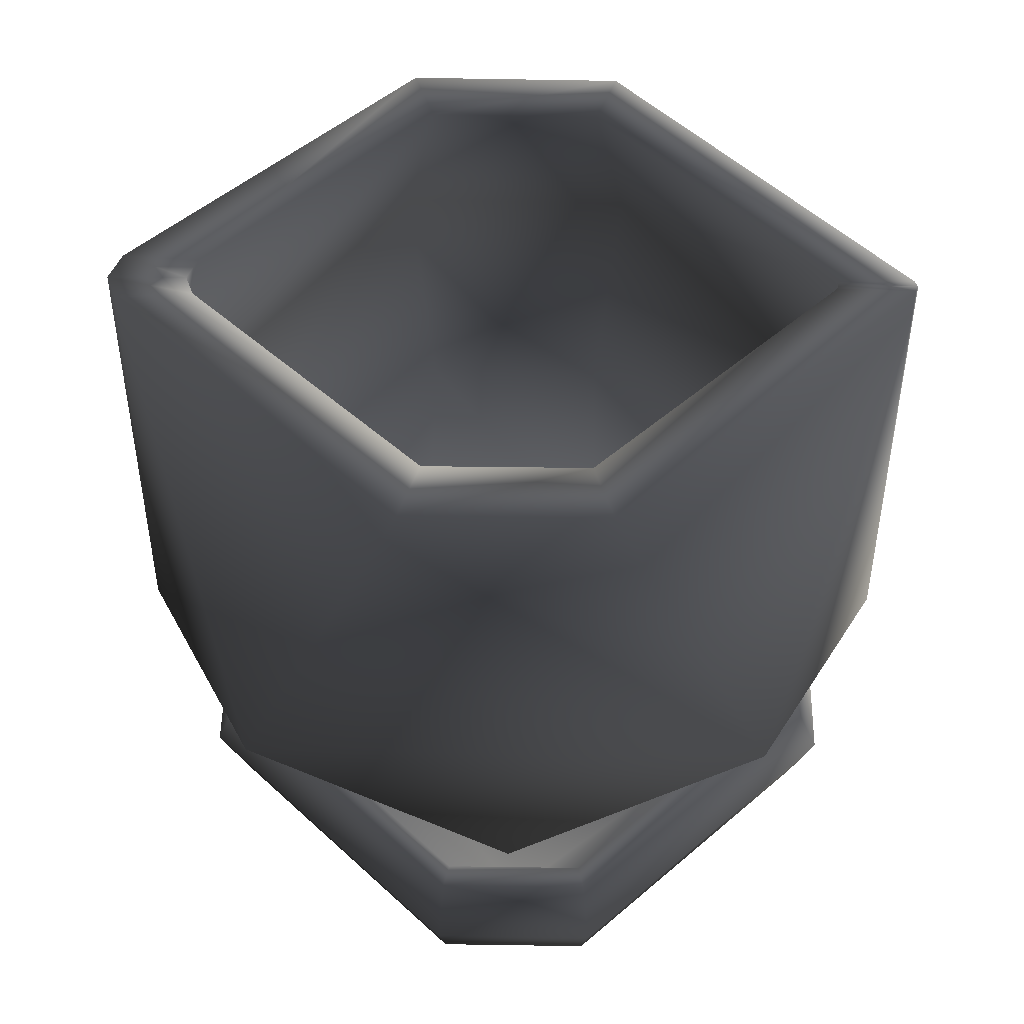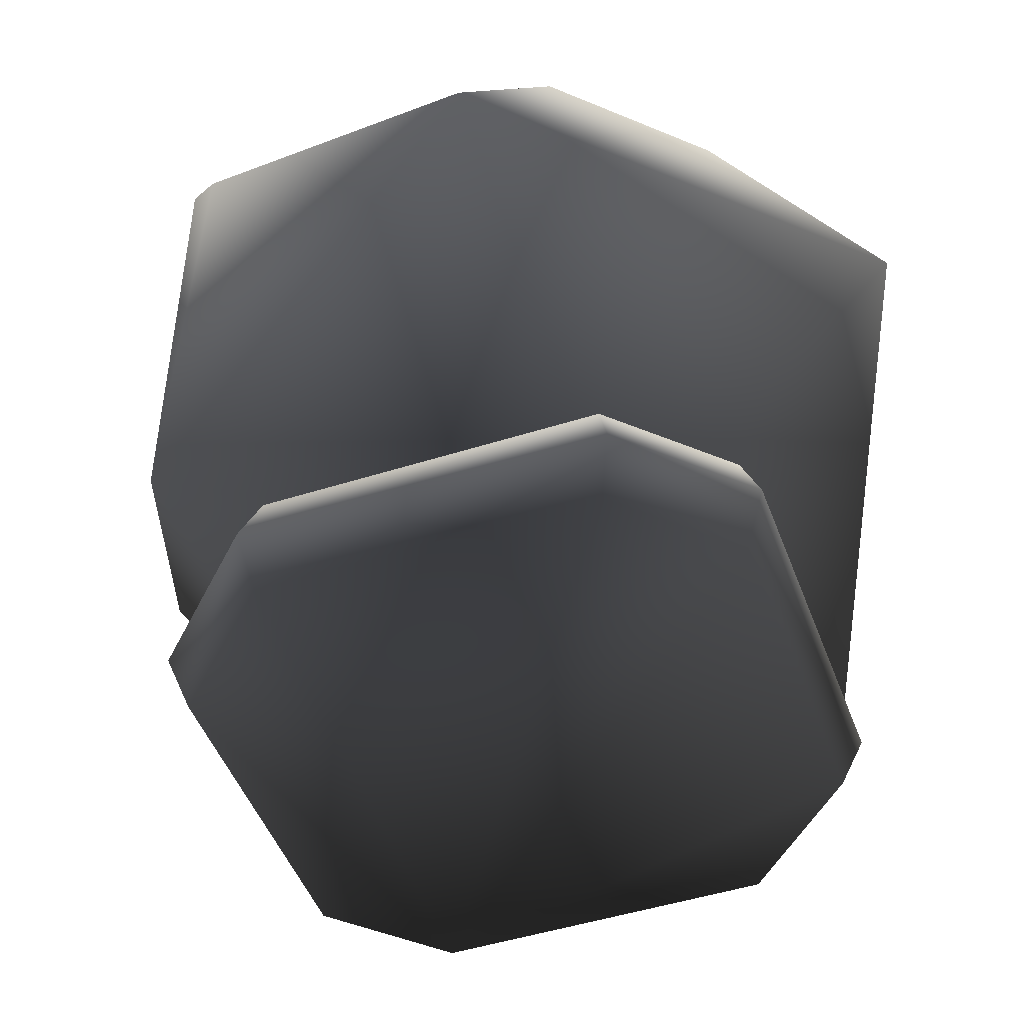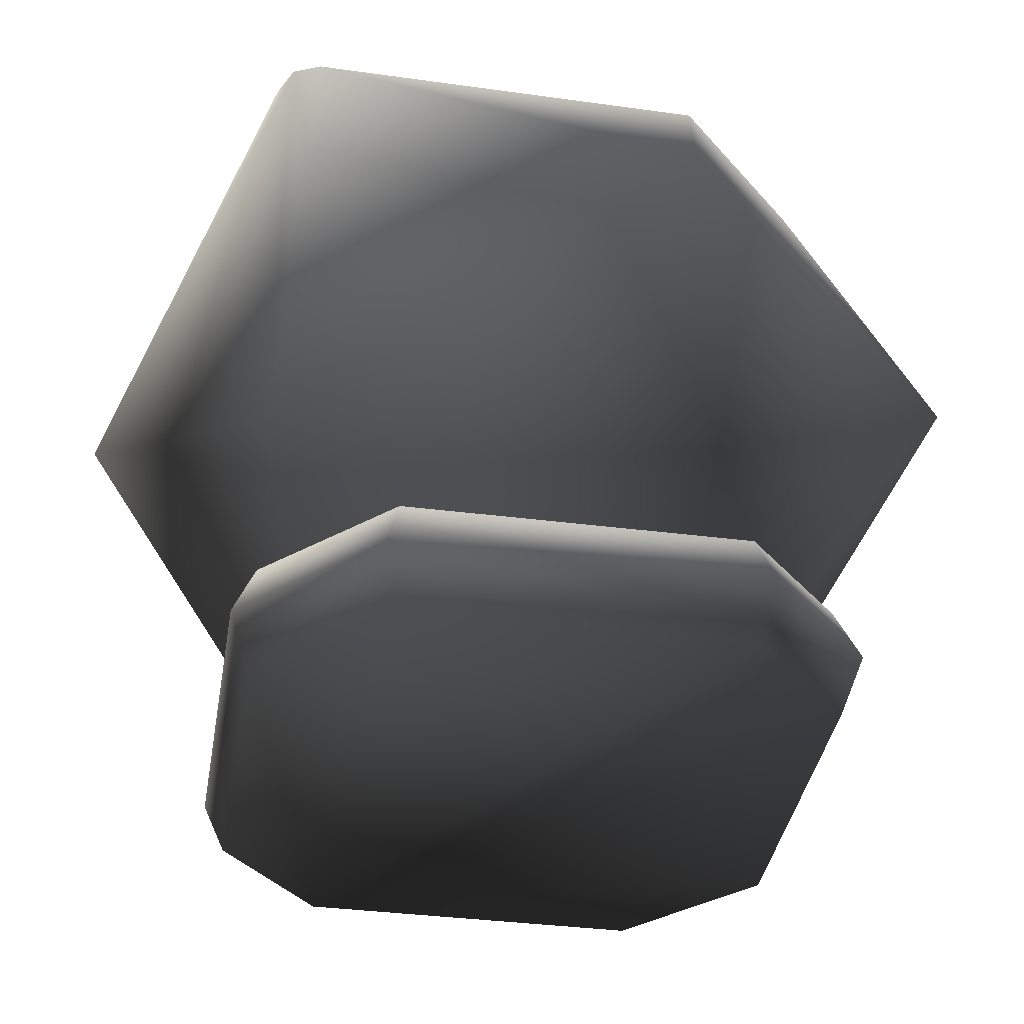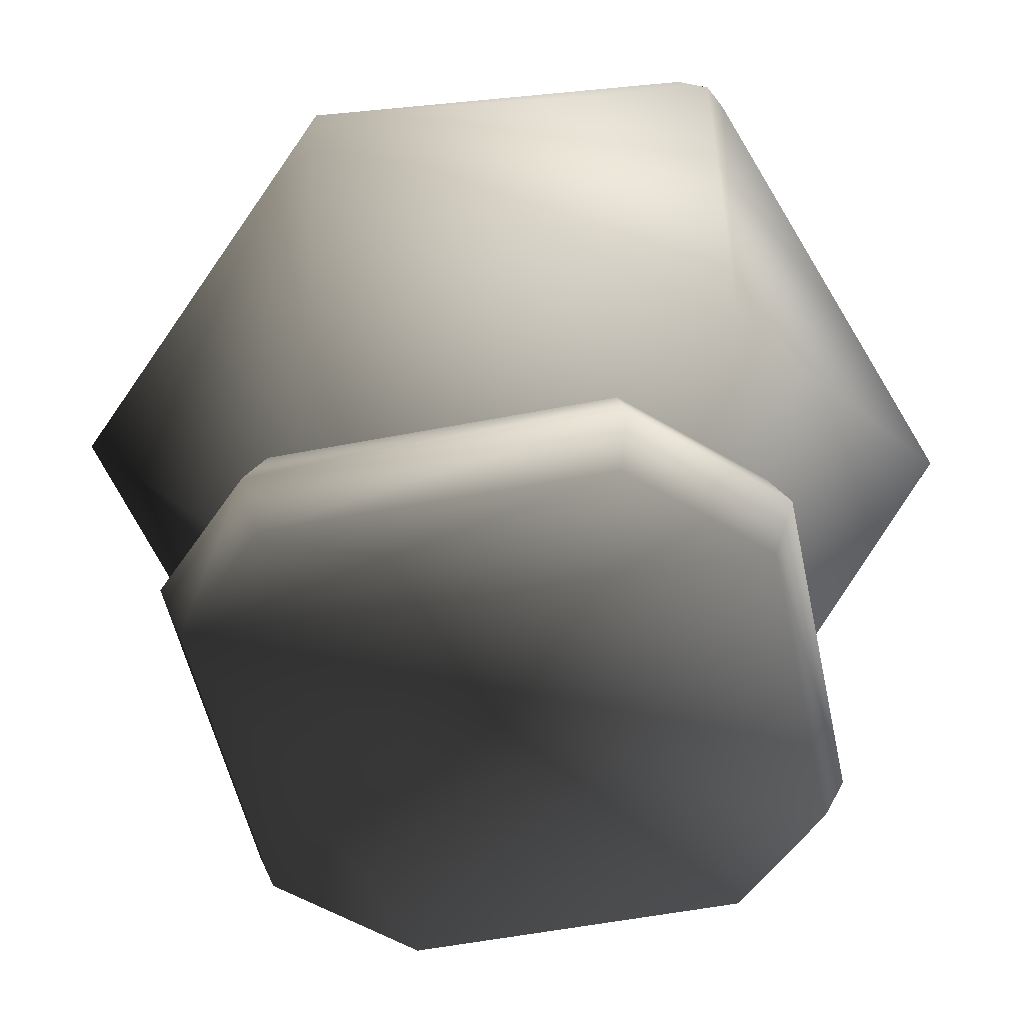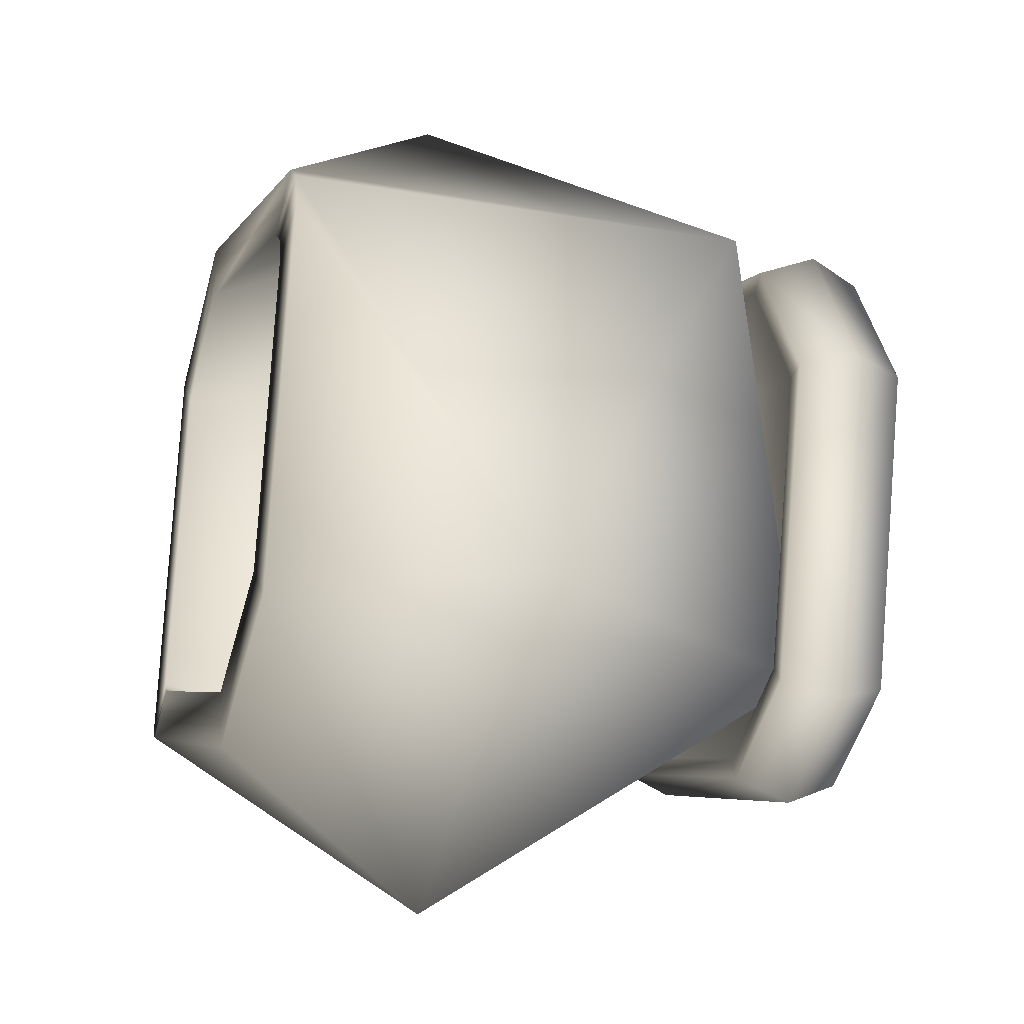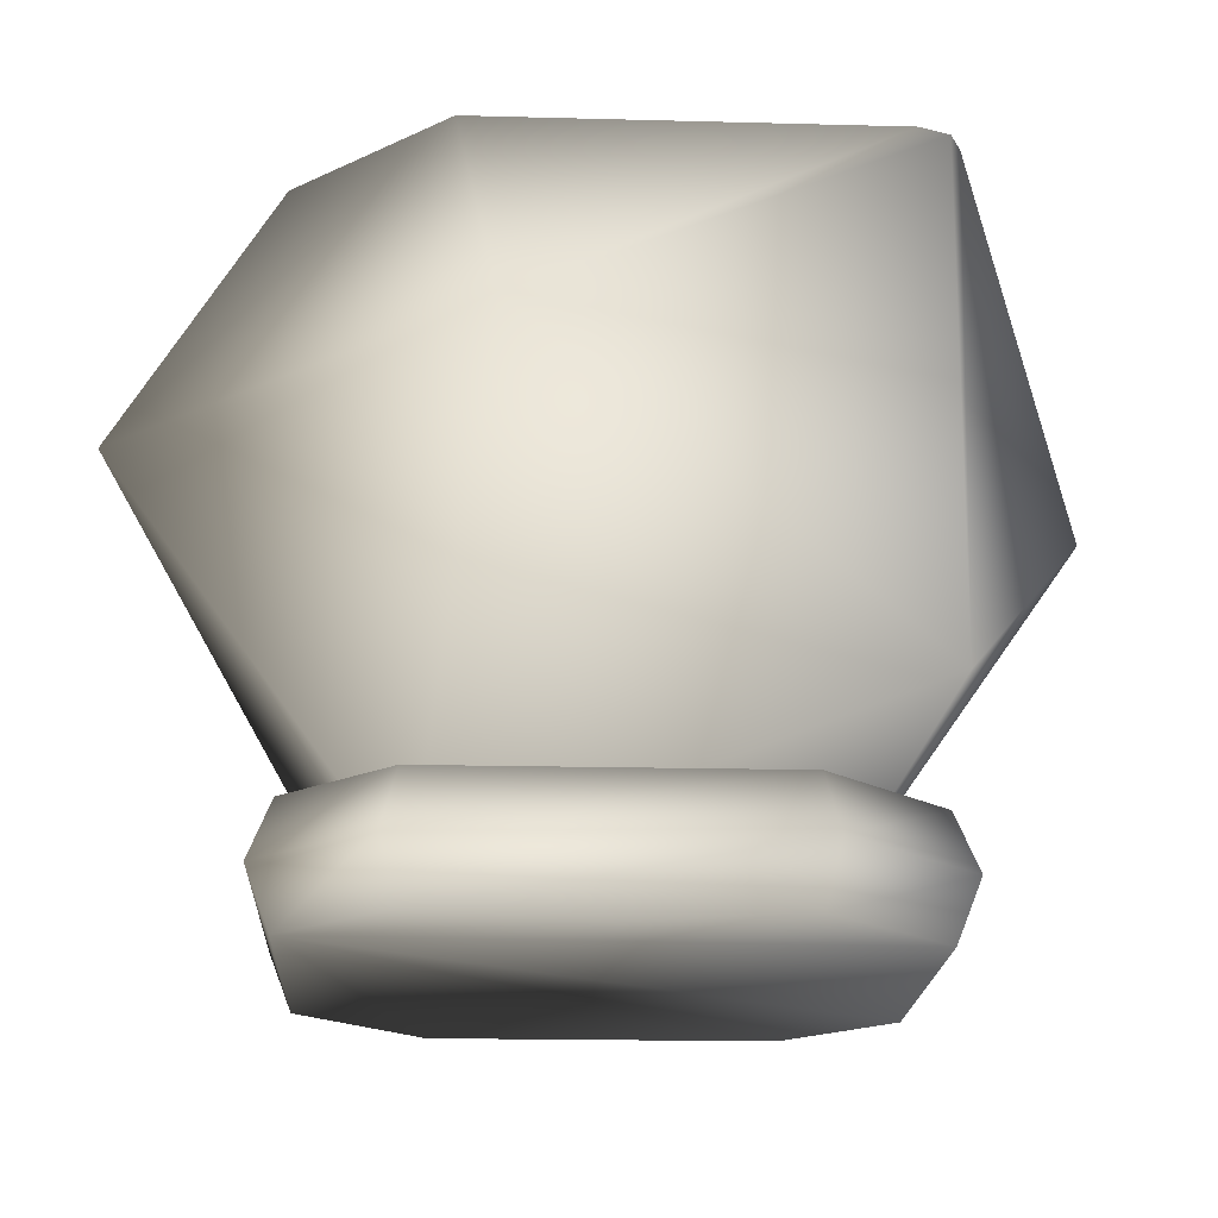
<metadata>
{"format":"obj","ext":"obj","renderer":"f3d","projection":"perspective","resolution":1024,"background":"white","views":[{"elev":48.6,"azim":32.7,"up":"+Y"},{"elev":-47.6,"azim":6.5,"up":"+Y"},{"elev":-37.4,"azim":-22.6,"up":"+Y"},{"elev":-53.2,"azim":-91.4,"up":"+Y"},{"elev":-19.3,"azim":-108.3,"up":"+Z"},{"elev":-18.3,"azim":-106.0,"up":"+Y"}]}
</metadata>
<code>
v  7.75 -8.146 -8.041
v  -3.352 -8.146 -10.66
v  -4.663 -12.18 -8.041
v  -10.21 -8.146 3.062
v  -7.138 -8.146 8.041
v  5.276 -12.18 8.041
v  3.965 -8.146 10.66
v  10.83 -8.146 -3.062
v  8.206 -8.146 8.041
v  -7.593 -8.146 -8.041
v  8.348 -8.146 -8.686
v  -3.646 -8.146 -11.52
v  -11.06 -8.146 3.308
v  -7.735 -8.146 8.686
v  4.259 -8.146 11.52
v  11.67 -8.146 -3.308
v  8.84 -8.146 8.686
v  -8.227 -8.146 -8.686
v  -3.954 -10.27 -12.41
v  8.973 -10.27 -9.362
v  8.348 -12.39 -8.686
v  -3.646 -12.39 -11.52
v  -8.361 -10.27 9.362
v  -11.94 -10.27 3.566
v  -11.06 -12.39 3.308
v  -7.735 -12.39 8.686
v  4.566 -10.27 12.41
v  4.259 -12.39 11.52
v  12.56 -10.27 -3.566
v  11.67 -12.39 -3.308
v  9.504 -10.27 9.362
v  8.84 -12.39 8.686
v  -8.891 -10.27 -9.362
v  -8.227 -12.39 -8.686
v  0 3.856 -16.97
v  -2.691 12.39 -11.58
v  12.05 12.39 -7.763
v  -15.17 3.856 -7.587
v  -9.273 12.39 -7.587
v  -4.689 -10.58 -7.587
v  12.28 -5.063 -7.587
v  12.28 12.39 -7.587
v  -12.28 -5.063 7.587
v  4.689 -10.58 7.587
v  12.33 12.39 -7.314
v  15.17 3.856 7.587
v  -12.28 12.39 7.587
v  -12.5 12.39 6.404
v  8.875 12.39 7.587
v  2.802 12.39 11.36
v  0 3.856 16.97
v  -11.41 12.39 8.252
v  -2.182 12.39 -9.346
v  9.678 12.39 -6.27
v  -7.48 12.39 -6.128
v  9.864 12.39 -6.128
v  -10.08 12.39 5.132
v  9.906 12.39 -5.908
v  7.126 12.39 6.085
v  -9.898 12.39 6.085
v  2.238 12.39 9.123
v  -9.197 12.39 6.62
v  -3.034 4.811 -13.1
v  11.14 4.811 -7.117
v  -10.48 4.811 -8.573
v  11.35 4.811 -6.954
v  -11.57 4.811 5.989
v  11.4 4.811 -6.7
v  10.06 4.811 8.603
v  -11.36 4.811 7.084
v  3.183 4.811 12.87
v  -10.56 4.811 7.699
v  -2.368 -2.273 -10.16
v  10.54 -2.273 -6.815
v  -8.134 -2.273 -6.661
v  10.74 -2.273 -6.661
v  -10.96 -2.273 5.596
v  10.79 -2.273 -6.421
v  7.764 -2.273 6.633
v  -10.77 -2.273 6.633
v  2.444 -2.273 9.94
v  -10 -2.273 7.215
v  2.979 -2.273 -1.299
v  -2.449 -2.273 2.261
v  2.464 -2.273 -2.153
v  -3.184 -2.273 1.107
v  2.732 -2.273 -1.709
v  -2.8 -2.273 1.71
o PlantPot_19
g PlantPot_19
f 1 2 3
f 4 5 6 3
f 5 7 6
f 8 1 3 6
f 9 8 6
f 7 9 6
f 10 4 3
f 2 10 3
f 2 1 11 12
f 5 4 13 14
f 7 5 14 15
f 1 8 16 11
f 8 9 17 16
f 9 7 15 17
f 4 10 18 13
f 10 2 12 18
f 19 20 21 22
f 23 24 25 26
f 27 23 26 28
f 20 29 30 21
f 29 31 32 30
f 31 27 28 32
f 24 33 34 25
f 33 19 22 34
f 22 21 30 32 28 26 25 34
f 11 16 29 20
f 16 17 31 29
f 17 15 27 31
f 15 14 23 27
f 14 13 24 23
f 13 18 33 24
f 18 12 19 33
f 12 11 20 19
f 35 36 37
f 35 38 39 36
f 35 40 38
f 35 41 40
f 35 37 42 41
f 38 40 43
f 40 41 44
f 41 42 45 46
f 38 43 47 48
f 40 44 43
f 41 46 44
f 46 49 50 51
f 43 44 51
f 44 46 51
f 48 39 38
f 45 49 46
f 50 52 51
f 52 47 43 51
f 37 36 53 54
f 36 39 55 53
f 42 37 54 56
f 39 48 57 55
f 45 42 56 58
f 49 45 58 59
f 48 47 60 57
f 50 49 59 61
f 52 50 61 62
f 47 52 62 60
f 54 53 63 64
f 53 55 65 63
f 56 54 64 66
f 55 57 67 65
f 58 56 66 68
f 59 58 68 69
f 57 60 70 67
f 61 59 69 71
f 62 61 71 72
f 60 62 72 70
f 64 63 73 74
f 63 65 75 73
f 66 64 74 76
f 65 67 77 75
f 68 66 76 78
f 69 68 78 79
f 67 70 80 77
f 71 69 79 81
f 72 71 81 82
f 70 72 82 80
f 79 83 84 81
f 85 73 75 86
f 83 87 88 84
f 87 85 86 88
f 78 83 79
f 76 87 83 78
f 74 85 87 76
f 74 73 85
f 86 75 77
f 88 86 77 80
f 84 88 80 82
f 81 84 82

</code>
